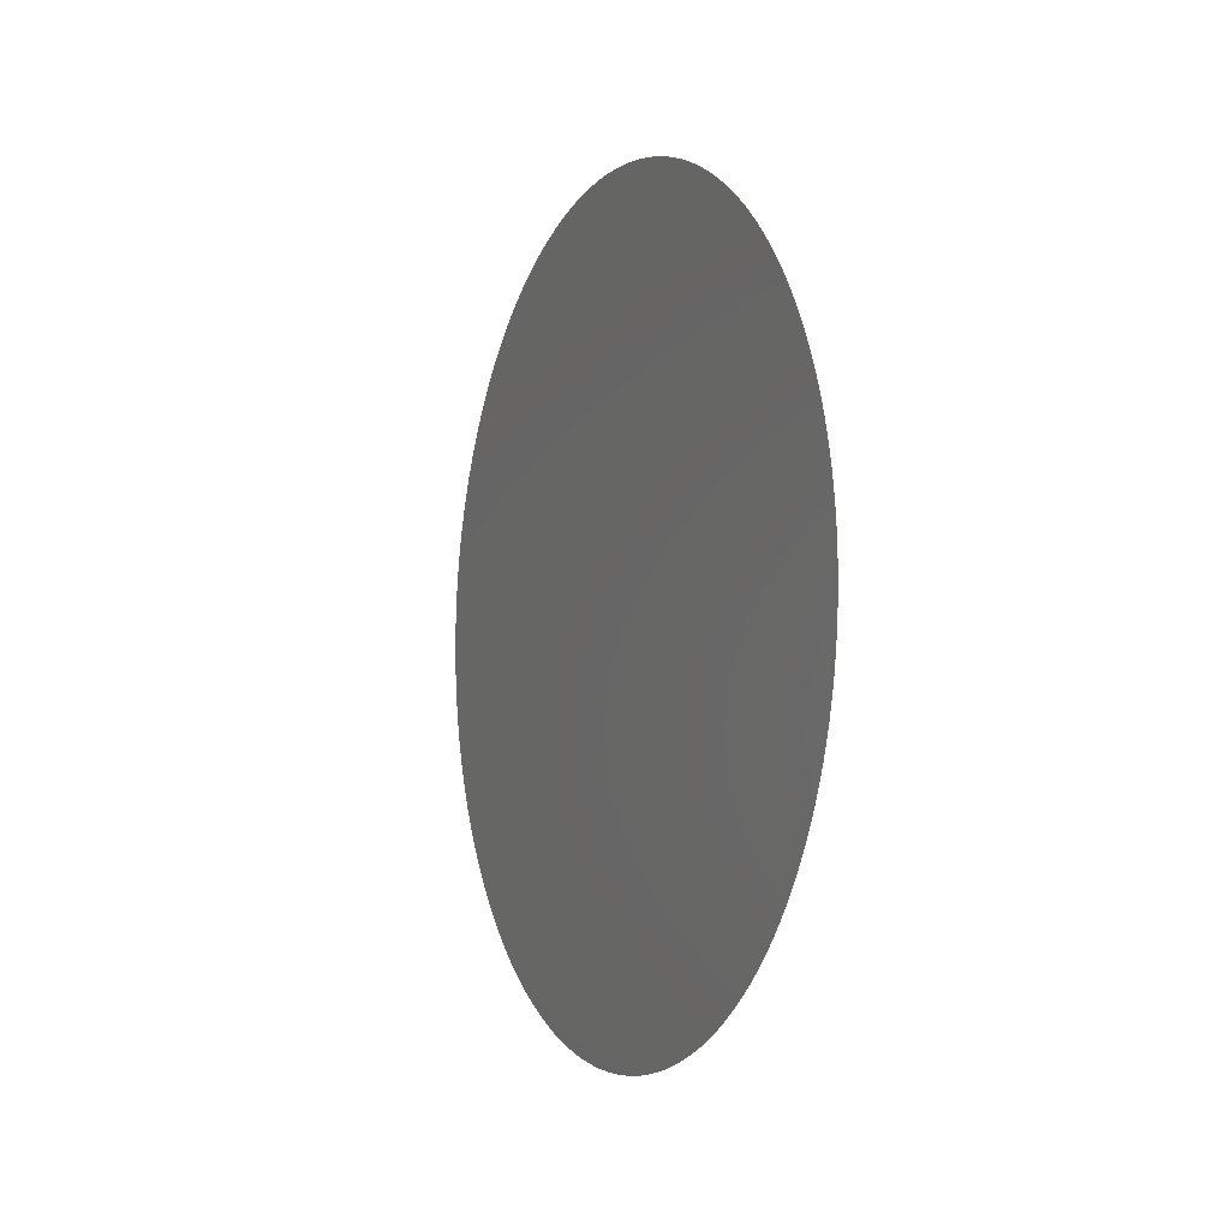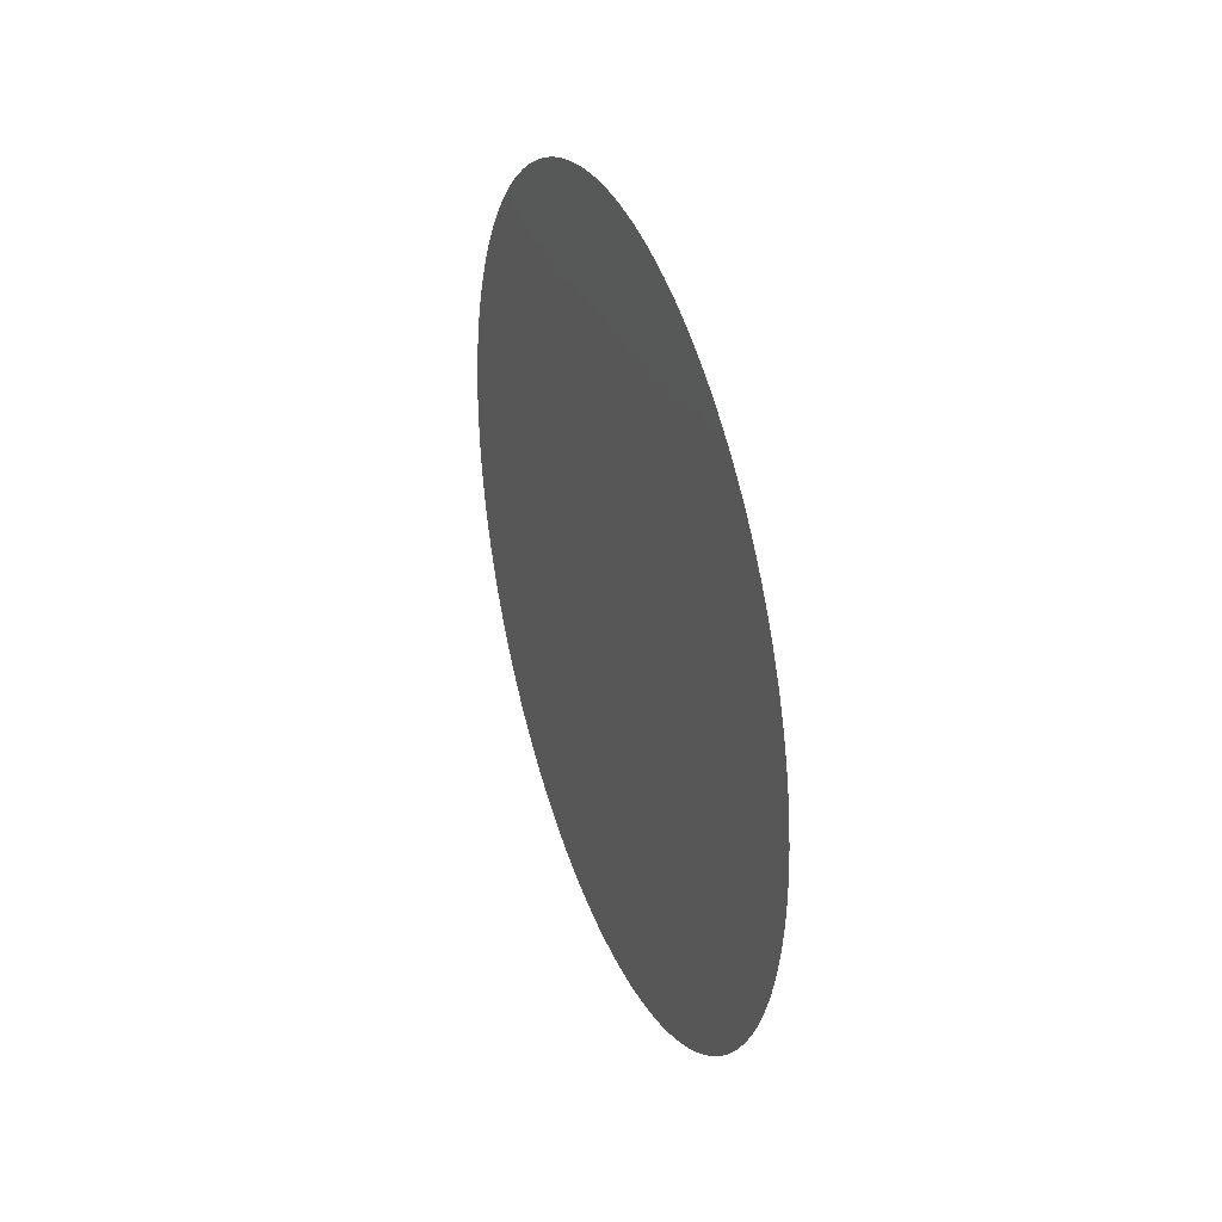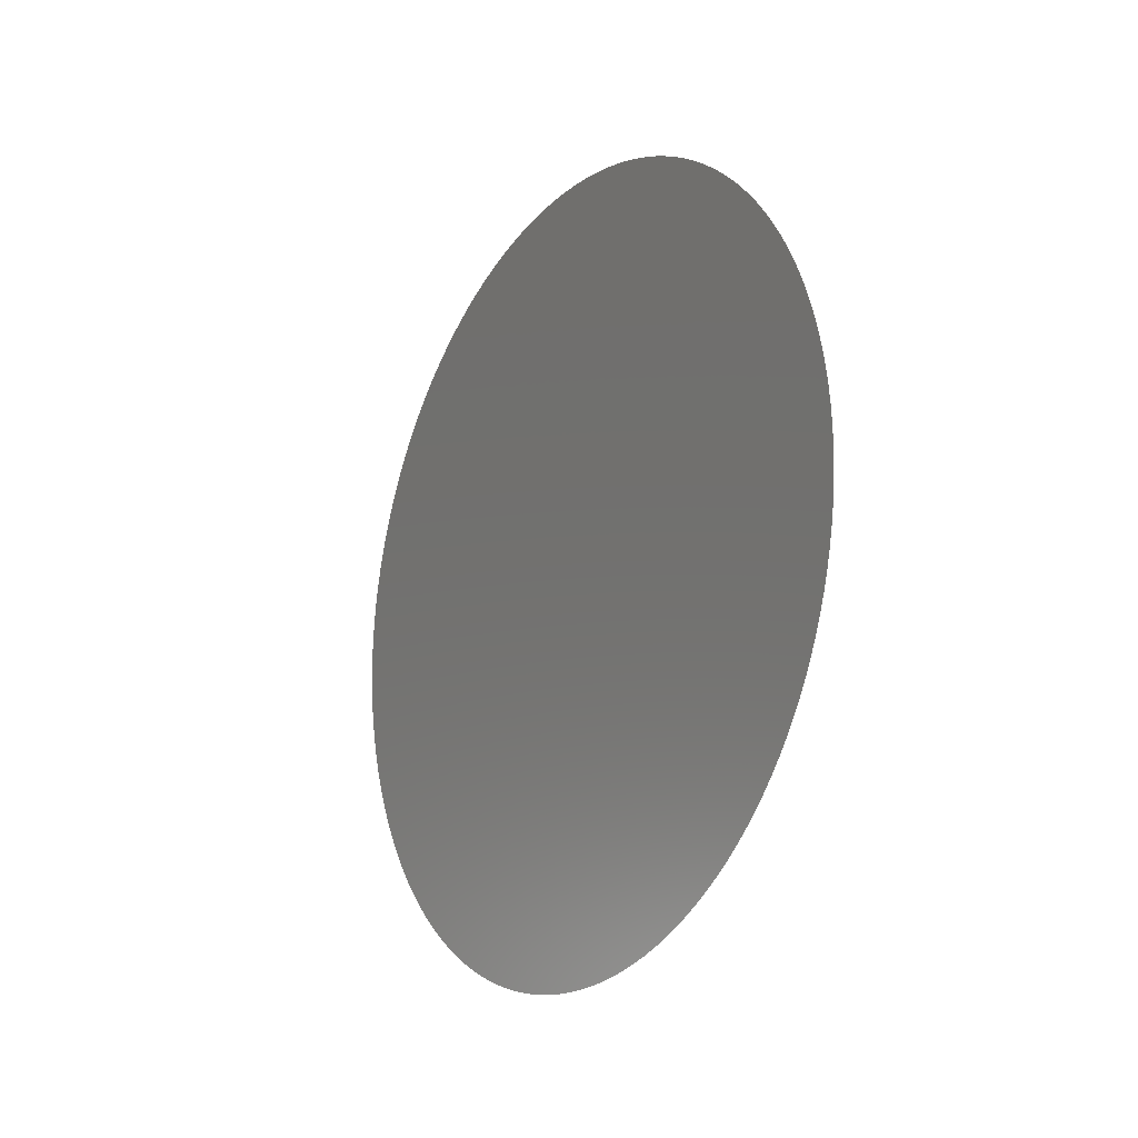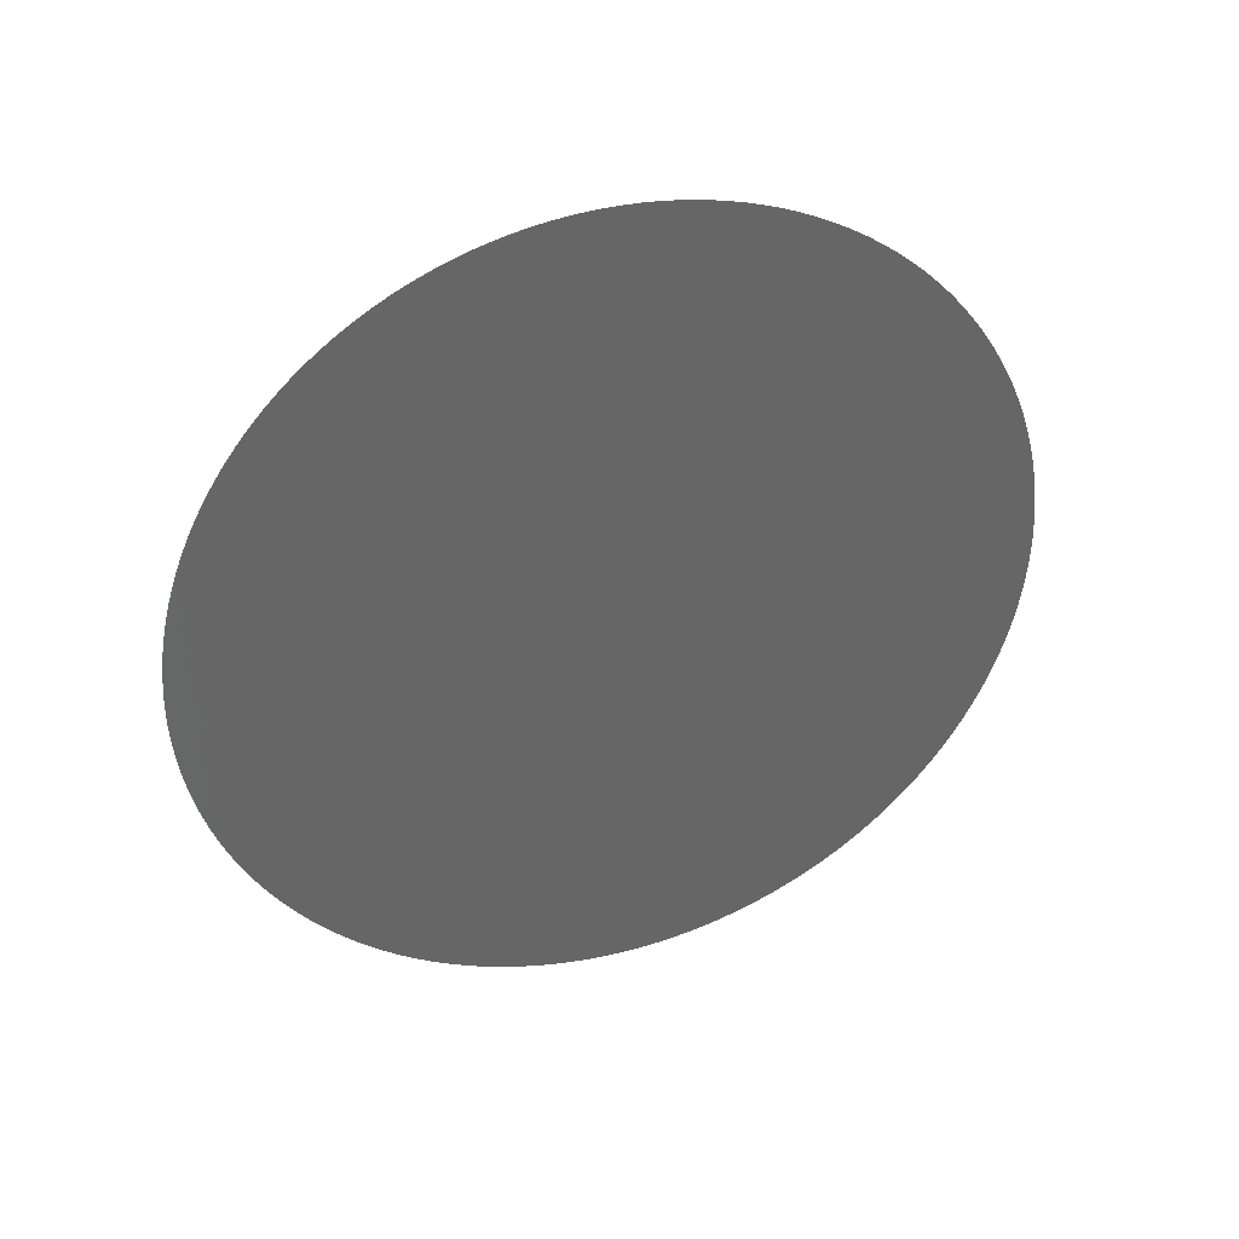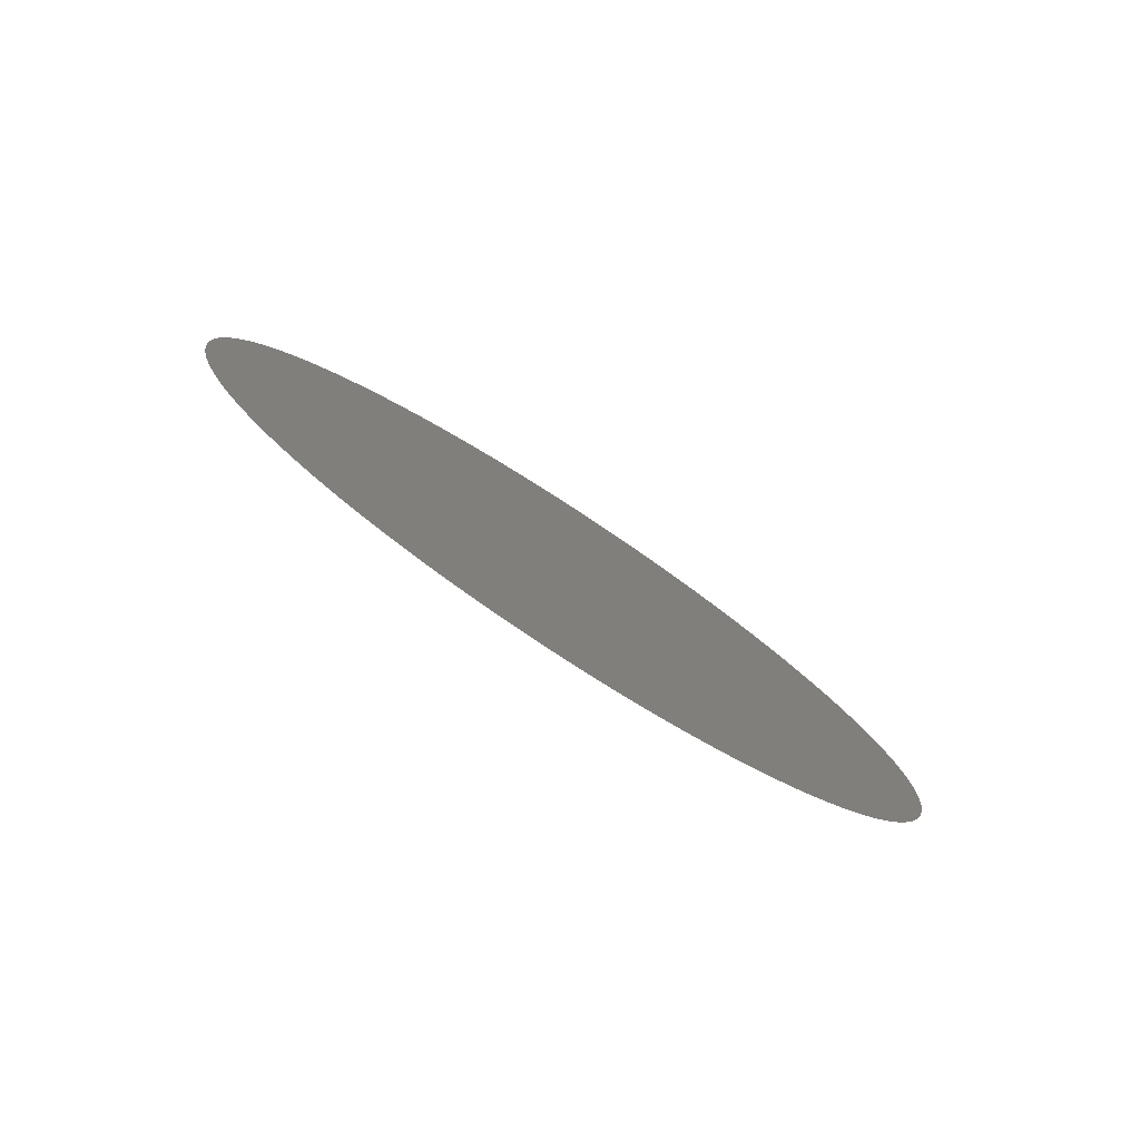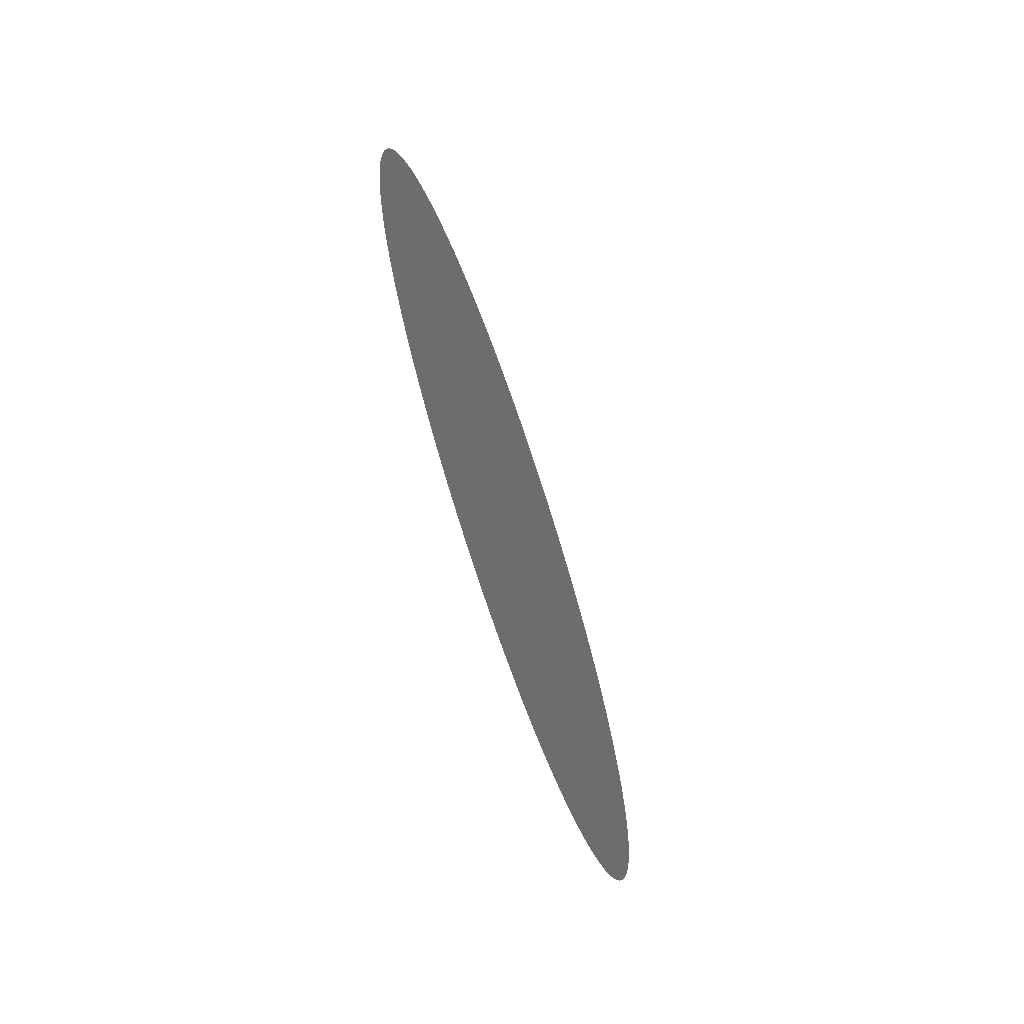
<metadata>
{"format":"stl","ext":"stl","renderer":"f3d","projection":"perspective","resolution":1024,"background":"white","views":[{"elev":-4.6,"azim":155.8,"up":"+Z"},{"elev":33.7,"azim":160.3,"up":"+Y"},{"elev":-17.5,"azim":-32.5,"up":"+Z"},{"elev":36.1,"azim":71.3,"up":"+Z"},{"elev":-79.6,"azim":56.9,"up":"+Z"},{"elev":-69.2,"azim":-161.1,"up":"+Y"}]}
</metadata>
<code>
# stl→obj: 145 verts, 144 faces
v 15 4.649 0.6469
v 15 4.65 0.6535
v 15 4.5 0.66
v 15 4.65 0.66
v 15 4.65 0.6665
v 15 4.646 0.6275
v 15 4.648 0.634
v 15 4.649 0.6404
v 15 4.641 0.6087
v 15 4.643 0.6149
v 15 4.645 0.6212
v 15 4.633 0.5907
v 15 4.636 0.5966
v 15 4.639 0.6026
v 15 4.623 0.574
v 15 4.627 0.5794
v 15 4.63 0.585
v 15 4.611 0.5587
v 15 4.615 0.5636
v 15 4.619 0.5687
v 15 4.596 0.5451
v 15 4.601 0.5494
v 15 4.606 0.5539
v 15 4.581 0.5335
v 15 4.586 0.5371
v 15 4.591 0.541
v 15 4.563 0.5241
v 15 4.569 0.5269
v 15 4.575 0.5301
v 15 4.545 0.5169
v 15 4.551 0.519
v 15 4.557 0.5214
v 15 4.526 0.5123
v 15 4.532 0.5136
v 15 4.539 0.5151
v 15 4.507 0.5101
v 15 4.513 0.5106
v 15 4.52 0.5113
v 15 4.487 0.5106
v 15 4.493 0.5101
v 15 4.5 0.51
v 15 4.468 0.5136
v 15 4.474 0.5123
v 15 4.48 0.5113
v 15 4.449 0.519
v 15 4.455 0.5169
v 15 4.461 0.5151
v 15 4.431 0.5269
v 15 4.437 0.5241
v 15 4.443 0.5214
v 15 4.414 0.5371
v 15 4.419 0.5335
v 15 4.425 0.5301
v 15 4.399 0.5494
v 15 4.404 0.5451
v 15 4.409 0.541
v 15 4.385 0.5636
v 15 4.389 0.5587
v 15 4.394 0.5539
v 15 4.373 0.5794
v 15 4.377 0.574
v 15 4.381 0.5687
v 15 4.364 0.5966
v 15 4.367 0.5907
v 15 4.37 0.585
v 15 4.357 0.6149
v 15 4.359 0.6087
v 15 4.361 0.6026
v 15 4.352 0.634
v 15 4.354 0.6275
v 15 4.355 0.6212
v 15 4.35 0.6535
v 15 4.351 0.6469
v 15 4.351 0.6404
v 15 4.351 0.6731
v 15 4.35 0.6665
v 15 4.35 0.66
v 15 4.354 0.6925
v 15 4.352 0.686
v 15 4.351 0.6796
v 15 4.359 0.7113
v 15 4.357 0.7051
v 15 4.355 0.6988
v 15 4.367 0.7293
v 15 4.364 0.7234
v 15 4.361 0.7174
v 15 4.377 0.746
v 15 4.373 0.7406
v 15 4.37 0.735
v 15 4.389 0.7613
v 15 4.385 0.7564
v 15 4.381 0.7513
v 15 4.404 0.7749
v 15 4.399 0.7706
v 15 4.394 0.7661
v 15 4.419 0.7865
v 15 4.414 0.7829
v 15 4.409 0.779
v 15 4.437 0.7959
v 15 4.431 0.7931
v 15 4.425 0.7899
v 15 4.455 0.8031
v 15 4.449 0.801
v 15 4.443 0.7986
v 15 4.474 0.8077
v 15 4.468 0.8064
v 15 4.461 0.8049
v 15 4.493 0.8099
v 15 4.487 0.8094
v 15 4.48 0.8087
v 15 4.513 0.8094
v 15 4.507 0.8099
v 15 4.5 0.81
v 15 4.532 0.8064
v 15 4.526 0.8077
v 15 4.52 0.8087
v 15 4.551 0.801
v 15 4.545 0.8031
v 15 4.539 0.8049
v 15 4.569 0.7931
v 15 4.563 0.7959
v 15 4.557 0.7986
v 15 4.586 0.7829
v 15 4.581 0.7865
v 15 4.575 0.7899
v 15 4.601 0.7706
v 15 4.596 0.7749
v 15 4.591 0.779
v 15 4.615 0.7564
v 15 4.611 0.7613
v 15 4.606 0.7661
v 15 4.627 0.7406
v 15 4.623 0.746
v 15 4.619 0.7513
v 15 4.636 0.7234
v 15 4.633 0.7293
v 15 4.63 0.735
v 15 4.643 0.7051
v 15 4.641 0.7113
v 15 4.639 0.7174
v 15 4.648 0.686
v 15 4.646 0.6925
v 15 4.645 0.6988
v 15 4.649 0.6731
v 15 4.649 0.6796
f 1 2 3
f 2 4 3
f 3 4 5
f 6 7 3
f 7 8 3
f 3 8 1
f 9 10 3
f 10 11 3
f 3 11 6
f 12 13 3
f 13 14 3
f 3 14 9
f 15 16 3
f 16 17 3
f 3 17 12
f 18 19 3
f 19 20 3
f 3 20 15
f 21 22 3
f 22 23 3
f 3 23 18
f 24 25 3
f 25 26 3
f 3 26 21
f 27 28 3
f 28 29 3
f 3 29 24
f 30 31 3
f 31 32 3
f 3 32 27
f 33 34 3
f 34 35 3
f 3 35 30
f 36 37 3
f 37 38 3
f 3 38 33
f 39 40 3
f 40 41 3
f 3 41 36
f 42 43 3
f 43 44 3
f 3 44 39
f 45 46 3
f 46 47 3
f 3 47 42
f 48 49 3
f 49 50 3
f 3 50 45
f 51 52 3
f 52 53 3
f 3 53 48
f 54 55 3
f 55 56 3
f 3 56 51
f 57 58 3
f 58 59 3
f 3 59 54
f 60 61 3
f 61 62 3
f 3 62 57
f 63 64 3
f 64 65 3
f 3 65 60
f 66 67 3
f 67 68 3
f 3 68 63
f 69 70 3
f 70 71 3
f 3 71 66
f 72 73 3
f 73 74 3
f 3 74 69
f 75 76 3
f 76 77 3
f 3 77 72
f 78 79 3
f 79 80 3
f 3 80 75
f 81 82 3
f 82 83 3
f 3 83 78
f 84 85 3
f 85 86 3
f 3 86 81
f 87 88 3
f 88 89 3
f 3 89 84
f 90 91 3
f 91 92 3
f 3 92 87
f 93 94 3
f 94 95 3
f 3 95 90
f 96 97 3
f 97 98 3
f 3 98 93
f 99 100 3
f 100 101 3
f 3 101 96
f 102 103 3
f 103 104 3
f 3 104 99
f 105 106 3
f 106 107 3
f 3 107 102
f 108 109 3
f 109 110 3
f 3 110 105
f 111 112 3
f 112 113 3
f 3 113 108
f 114 115 3
f 115 116 3
f 3 116 111
f 117 118 3
f 118 119 3
f 3 119 114
f 120 121 3
f 121 122 3
f 3 122 117
f 123 124 3
f 124 125 3
f 3 125 120
f 126 127 3
f 127 128 3
f 3 128 123
f 129 130 3
f 130 131 3
f 3 131 126
f 132 133 3
f 133 134 3
f 3 134 129
f 135 136 3
f 136 137 3
f 3 137 132
f 138 139 3
f 139 140 3
f 3 140 135
f 141 142 3
f 142 143 3
f 3 143 138
f 5 144 3
f 144 145 3
f 3 145 141

</code>
